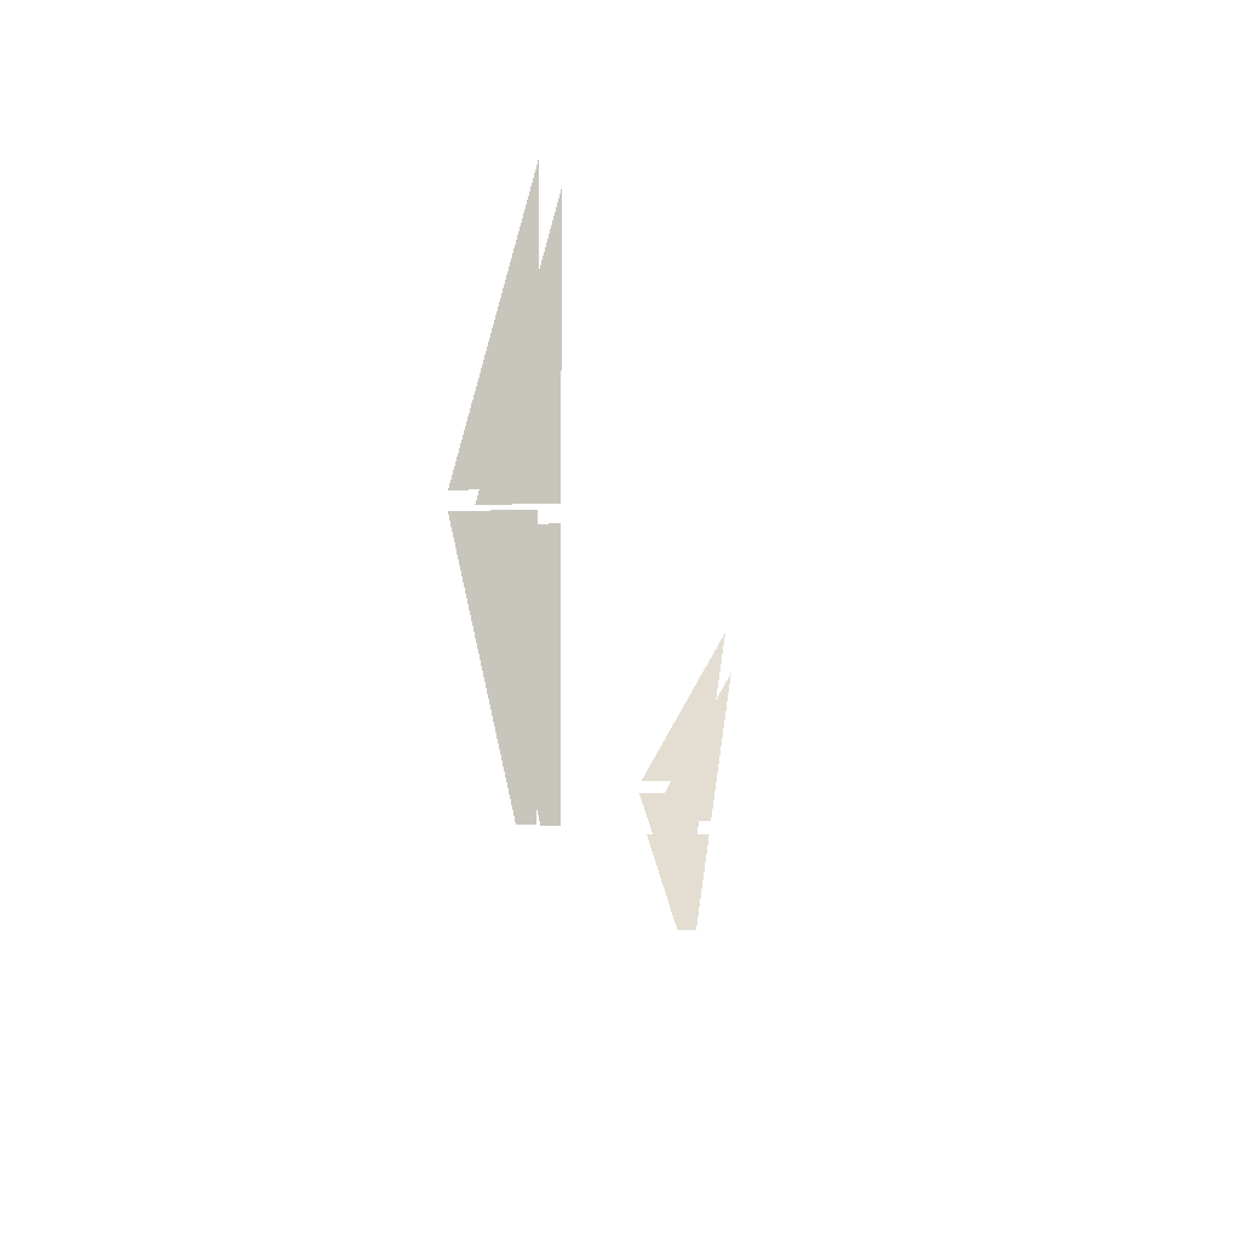
<metadata>
{"format":"obj","ext":"obj","renderer":"f3d","projection":"perspective","resolution":1024,"background":"white","views":[{"elev":-5.0,"azim":100.4,"up":"+Y"}]}
</metadata>
<code>
v    528.8  384  -0
v    554.5  357.2  10.66
v    554.5  357.2  -0
f 1 2 3
v    521.7  377.2  -0
v    547.4  350.4  -0
v    547.4  350.4  10.66
f 4 5 6
v    556.5  355  -0
v    571.3  339.6  3.091
v    571.3  339.6  -0
f 7 8 9
v    571.3  339.6  3.091
v    556.5  355  -0
v    556.5  355  10.66
f 10 11 12
v    549.5  348.2  10.66
v    564.2  332.8  -0
v    564.2  332.8  3.091
f 13 14 15
v    564.2  332.8  -0
v    549.5  348.2  10.66
v    549.5  348.2  -0
f 16 17 18
v    671.9  426.8  0
v    671.9  388  0
v    671.9  388  10.66
f 19 20 21
v    685.1  426.8  0
v    685.1  388  10.66
v    685.1  388  0
f 22 23 24
v    685.1  385.5  0
v    685.1  349.2  2.416
v    685.1  349.2  0
f 25 26 27
v    685.1  349.2  2.416
v    685.1  385.5  0
v    685.1  385.5  10.66
f 28 29 30
v    671.9  385.5  10.66
v    671.9  349.2  0
v    671.9  349.2  2.416
f 31 32 33
v    671.9  349.2  0
v    671.9  385.5  10.66
v    671.9  385.5  0
f 34 35 36

</code>
